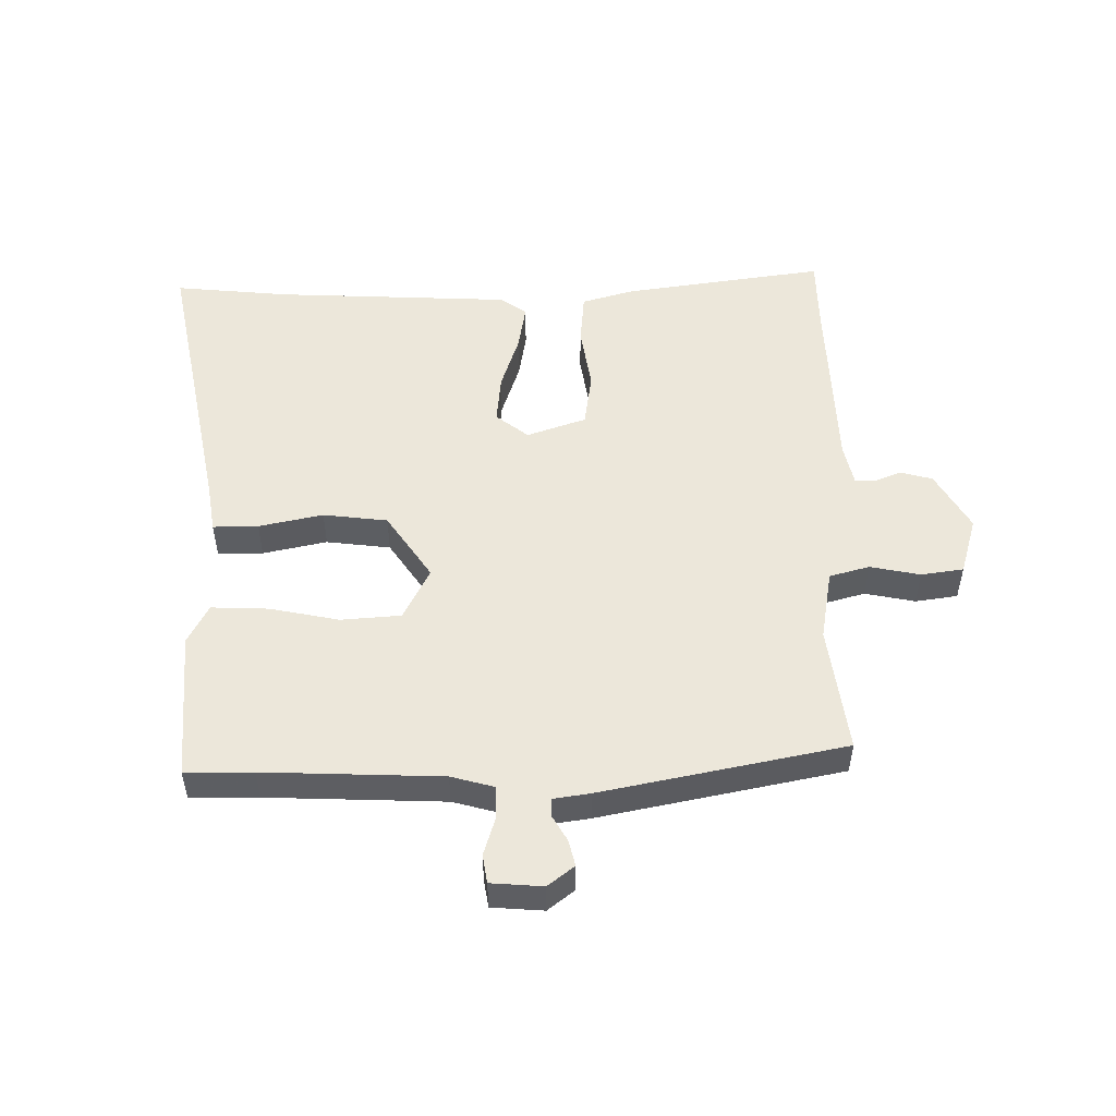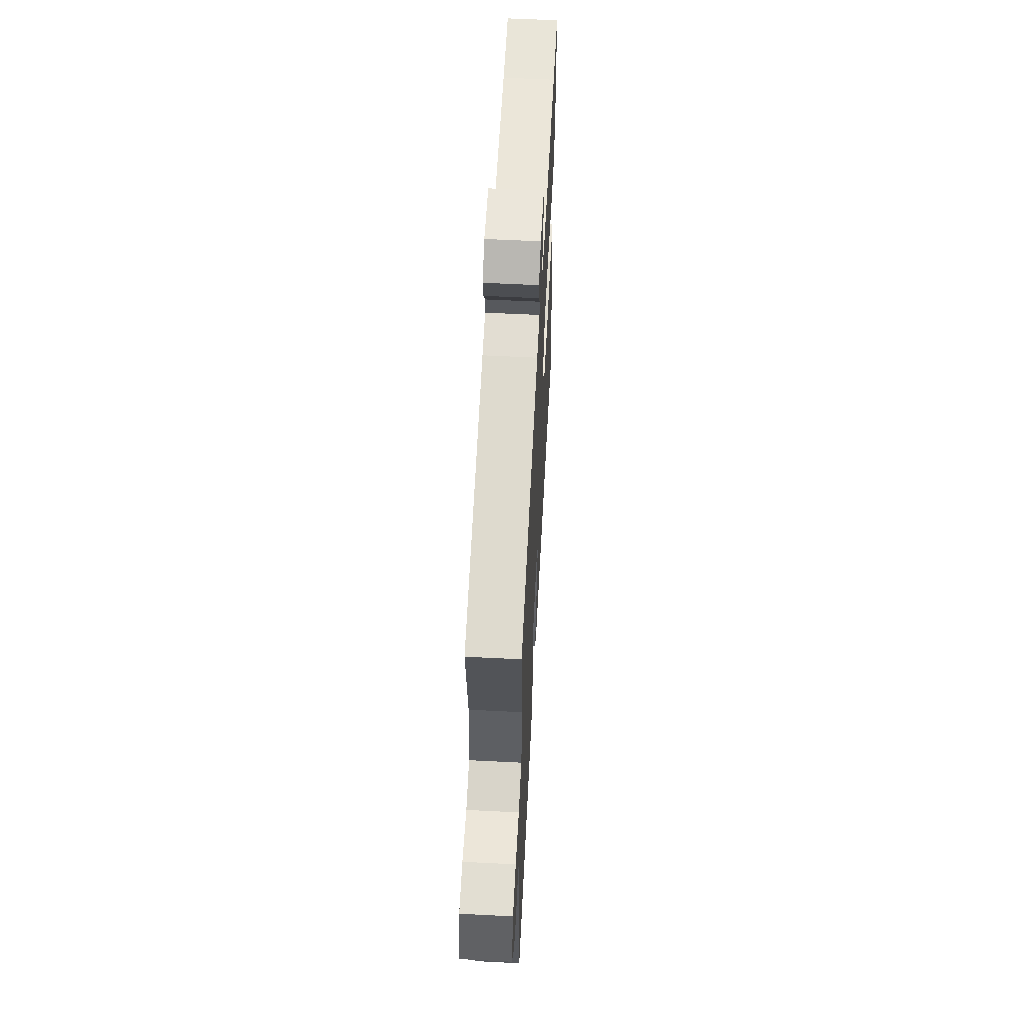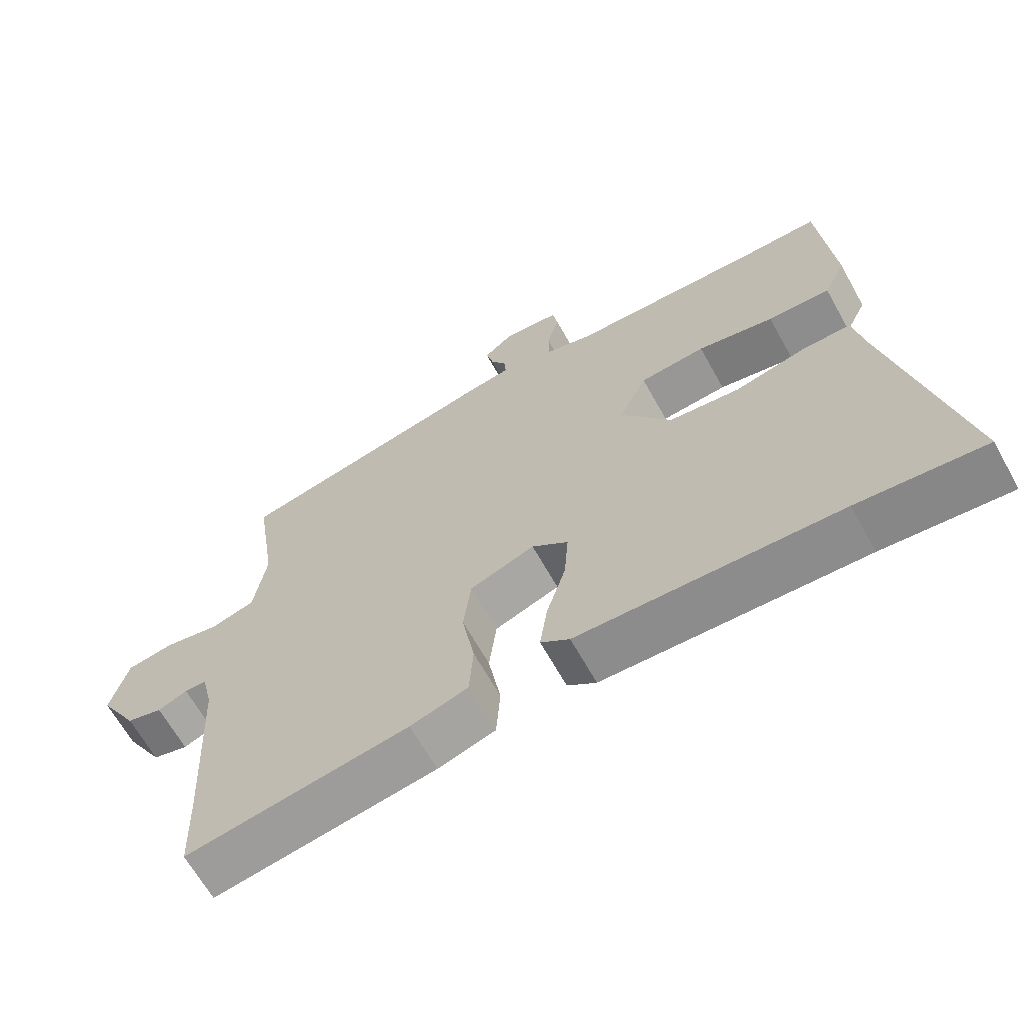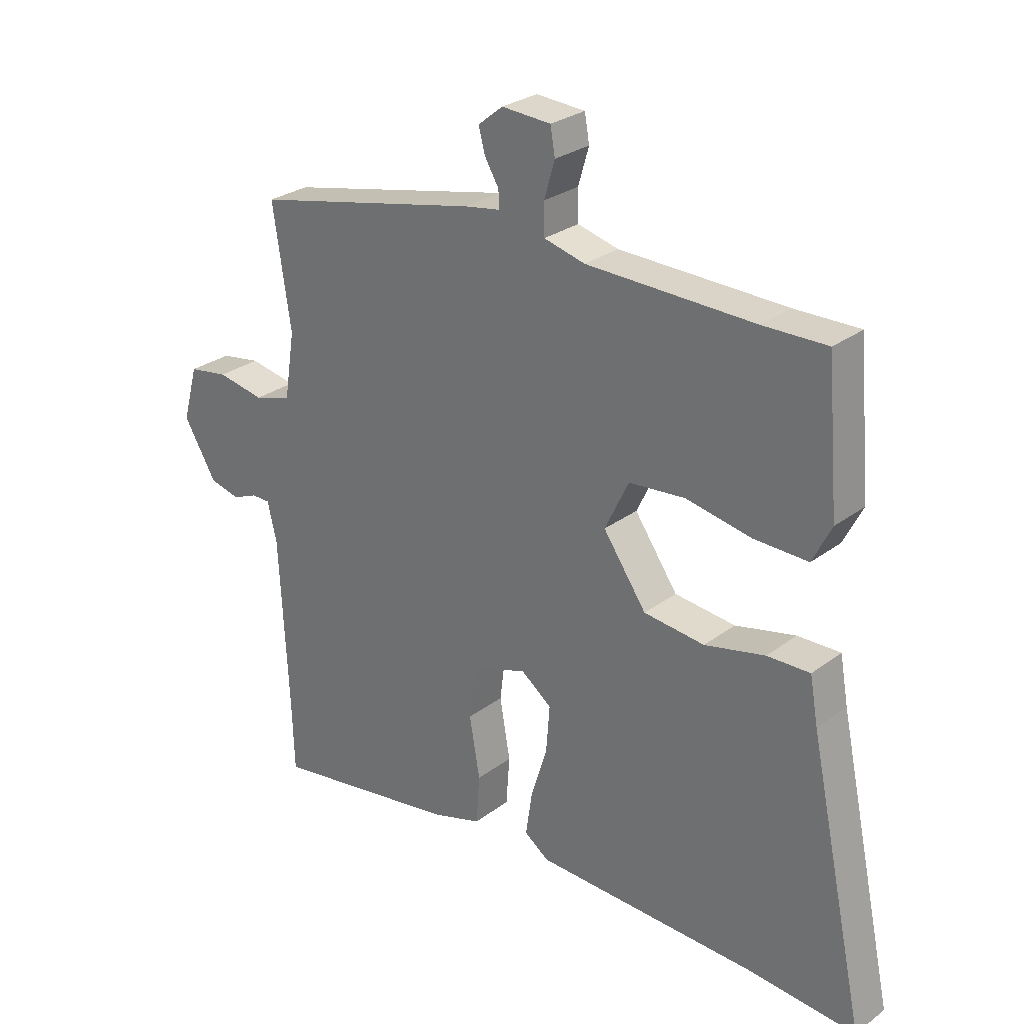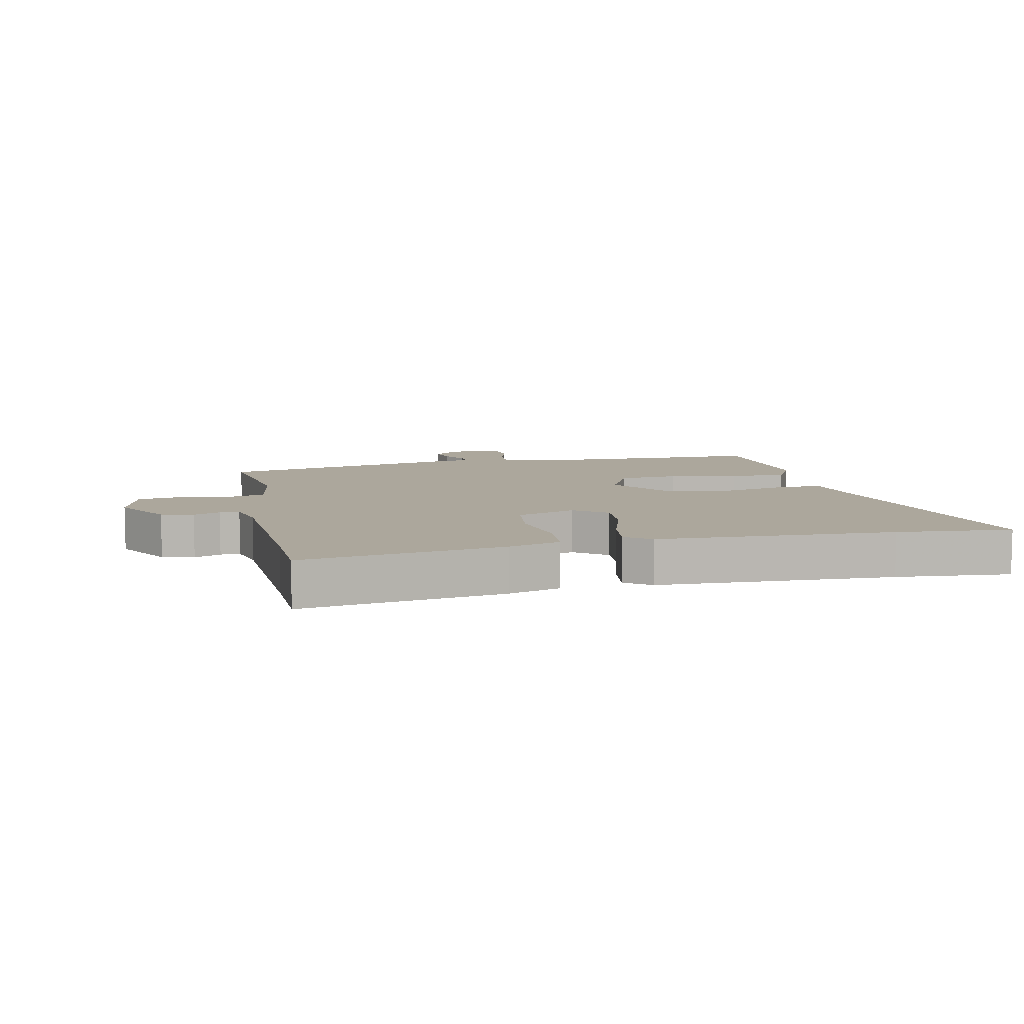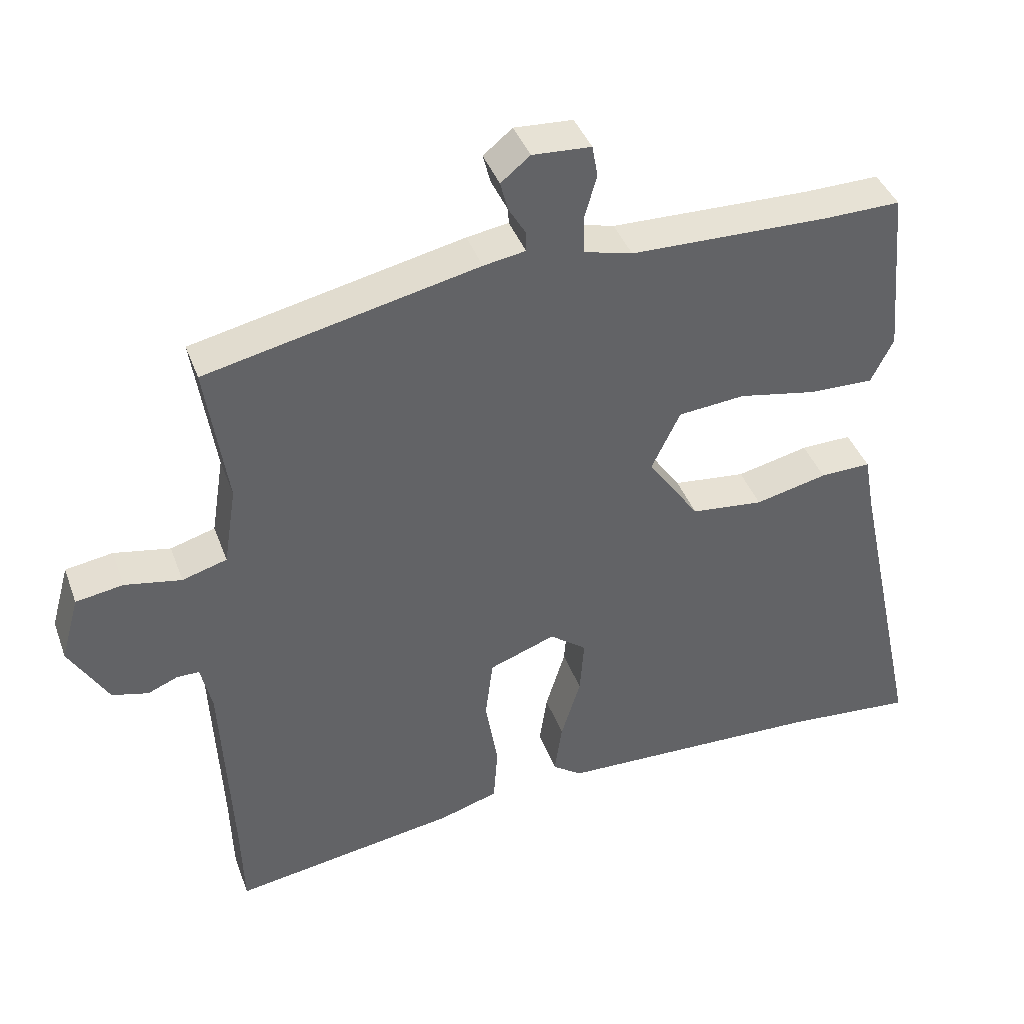
<metadata>
{"format":"obj","ext":"obj","renderer":"f3d","projection":"perspective","resolution":1024,"background":"white","views":[{"elev":51.7,"azim":0.3,"up":"+Y"},{"elev":58.6,"azim":93.0,"up":"+Z"},{"elev":-65.3,"azim":-150.9,"up":"+Z"},{"elev":27.7,"azim":-138.6,"up":"+Z"},{"elev":8.4,"azim":168.0,"up":"+Y"},{"elev":40.4,"azim":160.8,"up":"+Z"}]}
</metadata>
<code>
v 0.502 0.07 -0.434
v 0.498 0.07 -0.558
v 0.174 0.07 -0.506
v 0.09 0.07 -0.48
v 0.084 0.07 -0.396
v 0.102 0.07 -0.292
v 0.091 0.07 -0.203
v -0.004 0.07 -0.168
v -0.057 0.07 -0.208
v -0.051 0.07 -0.288
v -0.023 0.07 -0.379
v -0.012 0.07 -0.454
v -0.054 0.07 -0.484
v -0.436 0.07 -0.495
v -0.621 0.07 -0.51
v -0.522 0.07 -0.047
v -0.508 0.07 0.032
v -0.435 0.07 0.03
v -0.332 0.07 0.006
v -0.228 0.07 0.017
v -0.154 0.07 0.123
v -0.195 0.07 0.208
v -0.291 0.07 0.217
v -0.403 0.07 0.196
v -0.495 0.07 0.194
v -0.527 0.07 0.258
v -0.506 0.07 0.5
v -0.397 0.07 0.498
v -0.111 0.07 0.504
v -0.041 0.07 0.522
v -0.04 0.07 0.575
v -0.058 0.07 0.637
v -0.05 0.07 0.683
v 0.034 0.07 0.688
v 0.076 0.07 0.654
v 0.065 0.07 0.612
v 0.041 0.07 0.572
v 0.04 0.07 0.542
v 0.1 0.07 0.532
v 0.49 0.07 0.446
v 0.459 0.07 0.241
v 0.477 0.07 0.127
v 0.541 0.07 0.108
v 0.622 0.07 0.123
v 0.69 0.07 0.112
v 0.716 0.07 0.018
v 0.66 0.07 -0.076
v 0.608 0.07 -0.089
v 0.565 0.07 -0.071
v 0.533 0.07 -0.071
v 0.517 0.07 -0.139
v 0.502 0 -0.434
v 0.498 0 -0.558
v 0.174 0 -0.506
v 0.09 0 -0.48
v 0.084 0 -0.396
v 0.102 0 -0.292
v 0.091 0 -0.203
v -0.004 0 -0.168
v -0.057 0 -0.208
v -0.051 0 -0.288
v -0.023 0 -0.379
v -0.012 0 -0.454
v -0.054 0 -0.484
v -0.436 0 -0.495
v -0.621 0 -0.51
v -0.522 0 -0.047
v -0.508 0 0.032
v -0.435 0 0.03
v -0.332 0 0.006
v -0.228 0 0.017
v -0.154 0 0.123
v -0.195 0 0.208
v -0.291 0 0.217
v -0.403 0 0.196
v -0.495 0 0.194
v -0.527 0 0.258
v -0.506 0 0.5
v -0.397 0 0.498
v -0.111 0 0.504
v -0.041 0 0.522
v -0.04 0 0.575
v -0.058 0 0.637
v -0.05 0 0.683
v 0.034 0 0.688
v 0.076 0 0.654
v 0.065 0 0.612
v 0.041 0 0.572
v 0.04 0 0.542
v 0.1 0 0.532
v 0.49 0 0.446
v 0.459 0 0.241
v 0.477 0 0.127
v 0.541 0 0.108
v 0.622 0 0.123
v 0.69 0 0.112
v 0.716 0 0.018
v 0.66 0 -0.076
v 0.608 0 -0.089
v 0.565 0 -0.071
v 0.533 0 -0.071
v 0.517 0 -0.139
f 47 48 49
f 46 47 49
f 45 46 49
f 44 45 49
f 43 44 49
f 42 43 49 50
f 38 39 40 41
f 38 41 42
f 35 36 37
f 34 35 37
f 33 34 37
f 32 33 37
f 31 32 37
f 30 31 37 38
f 42 50 51
f 38 42 51
f 30 38 51
f 29 30 51
f 26 27 28
f 25 26 28
f 24 25 28
f 23 24 28
f 16 17 18 19
f 16 19 20
f 15 16 20
f 14 15 20
f 13 14 20
f 12 13 20
f 11 12 20
f 10 11 20
f 9 10 20 21
f 4 5 6
f 3 4 6
f 2 3 6
f 1 2 6
f 1 6 7
f 51 1 7
f 29 51 7 8
f 22 23 28 29
f 21 22 29 8
f 8 9 21
f 100 99 98
f 100 98 97
f 100 97 96
f 100 96 95
f 100 95 94
f 101 100 94 93
f 92 91 90 89
f 93 92 89
f 88 87 86
f 88 86 85
f 88 85 84
f 88 84 83
f 88 83 82
f 89 88 82 81
f 102 101 93
f 102 93 89
f 102 89 81
f 102 81 80
f 79 78 77
f 79 77 76
f 79 76 75
f 79 75 74
f 70 69 68 67
f 71 70 67
f 71 67 66
f 71 66 65
f 71 65 64
f 71 64 63
f 71 63 62
f 71 62 61
f 72 71 61 60
f 57 56 55
f 57 55 54
f 57 54 53
f 57 53 52
f 58 57 52
f 58 52 102
f 59 58 102 80
f 80 79 74 73
f 59 80 73 72
f 72 60 59
f 1 52 53 2
f 2 53 54 3
f 3 54 55 4
f 4 55 56 5
f 5 56 57 6
f 6 57 58 7
f 7 58 59 8
f 8 59 60 9
f 9 60 61 10
f 10 61 62 11
f 11 62 63 12
f 12 63 64 13
f 13 64 65 14
f 14 65 66 15
f 15 66 67 16
f 16 67 68 17
f 17 68 69 18
f 18 69 70 19
f 19 70 71 20
f 20 71 72 21
f 21 72 73 22
f 22 73 74 23
f 23 74 75 24
f 24 75 76 25
f 25 76 77 26
f 26 77 78 27
f 27 78 79 28
f 28 79 80 29
f 29 80 81 30
f 30 81 82 31
f 31 82 83 32
f 32 83 84 33
f 33 84 85 34
f 34 85 86 35
f 35 86 87 36
f 36 87 88 37
f 37 88 89 38
f 38 89 90 39
f 39 90 91 40
f 40 91 92 41
f 41 92 93 42
f 42 93 94 43
f 43 94 95 44
f 44 95 96 45
f 45 96 97 46
f 46 97 98 47
f 47 98 99 48
f 48 99 100 49
f 49 100 101 50
f 50 101 102 51
f 51 102 52 1

</code>
